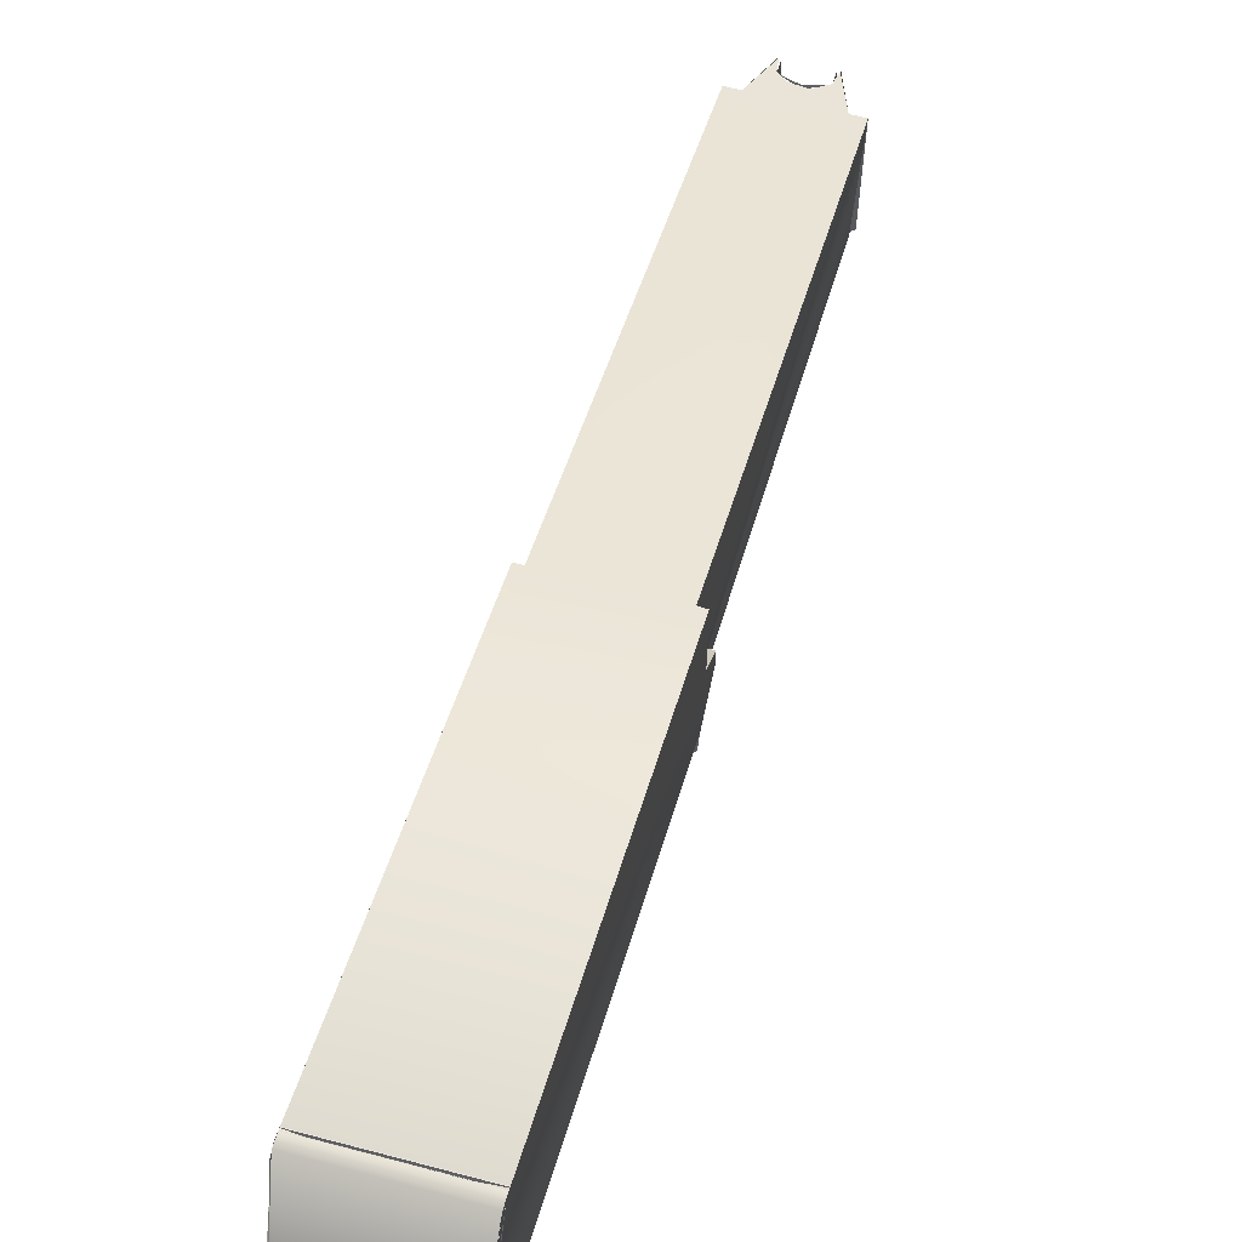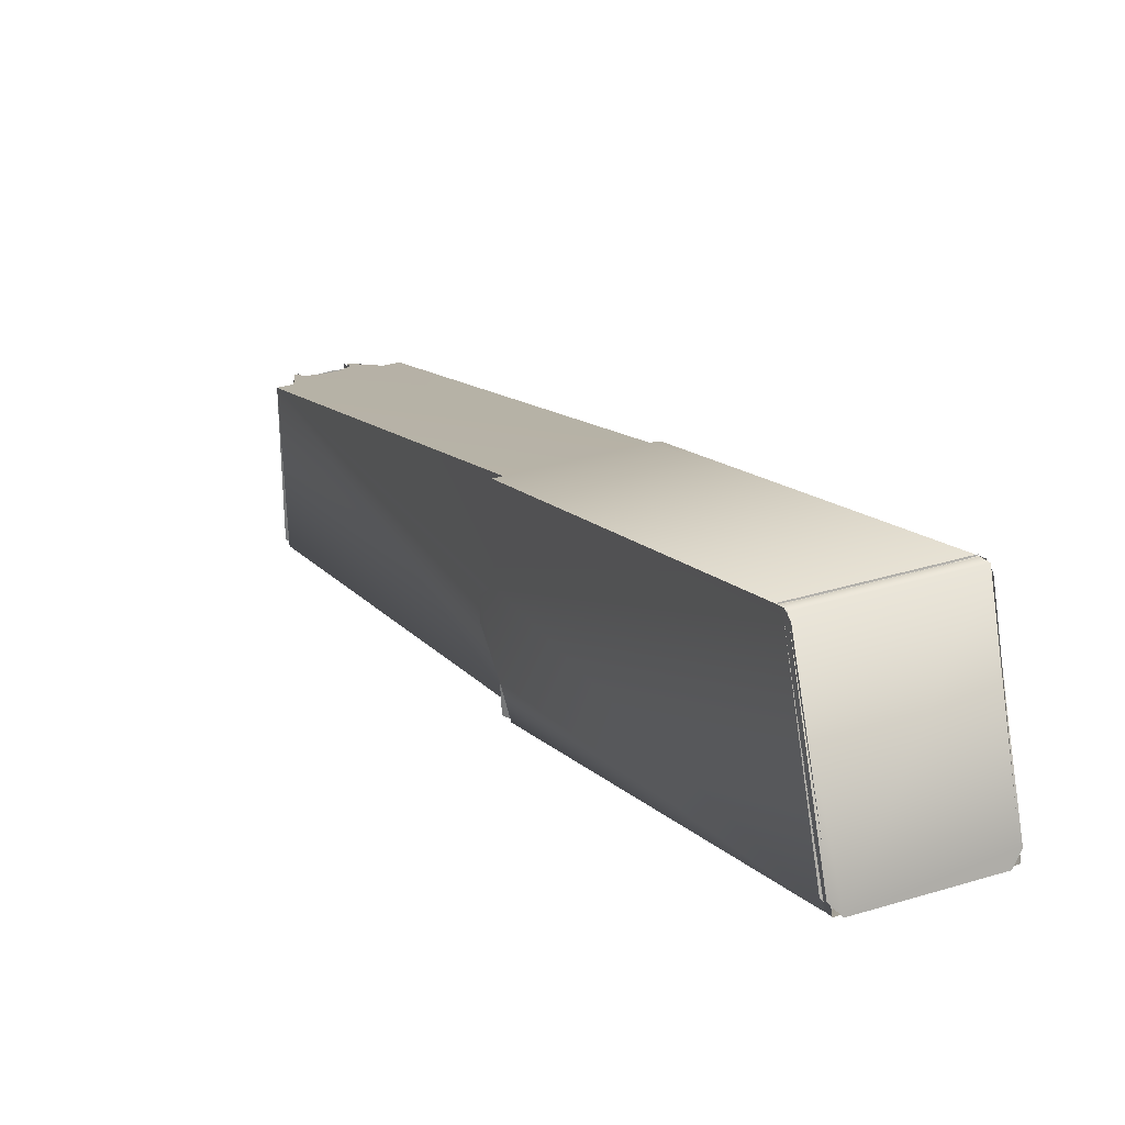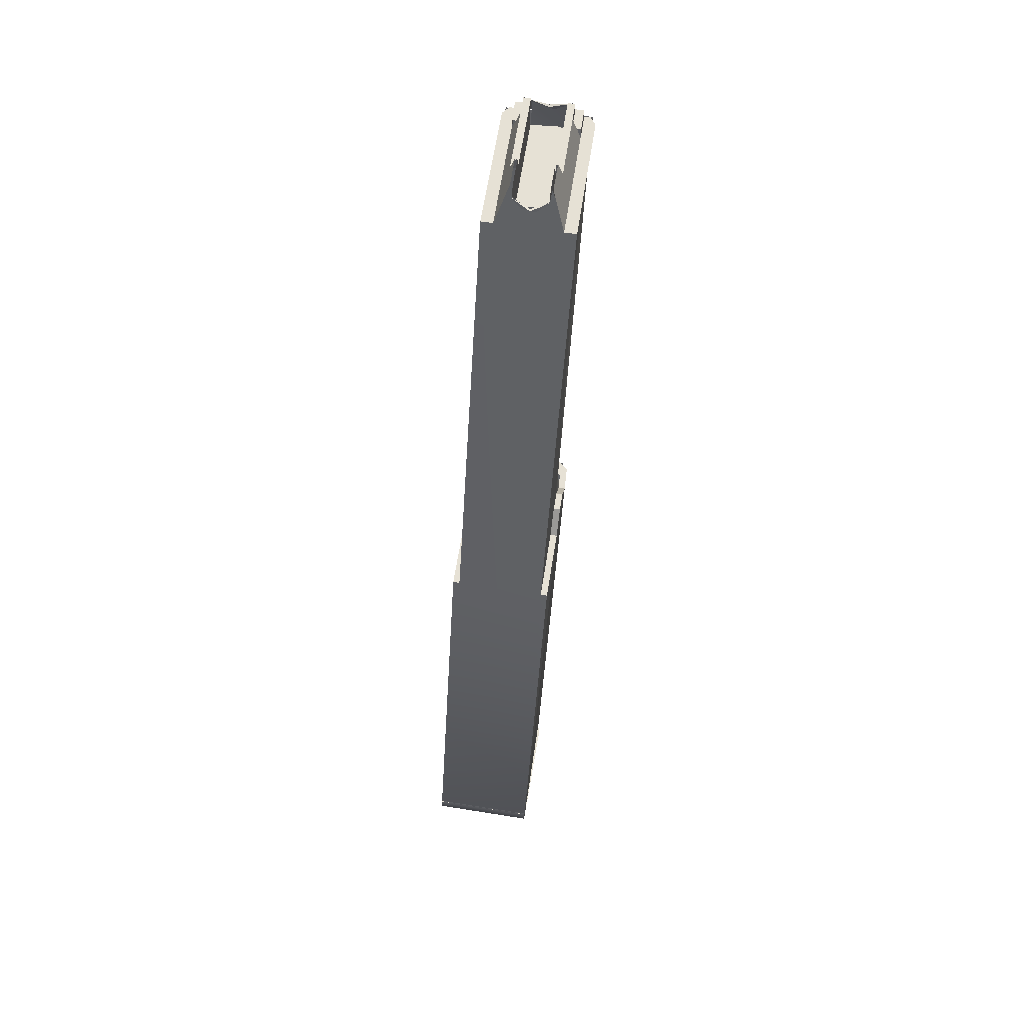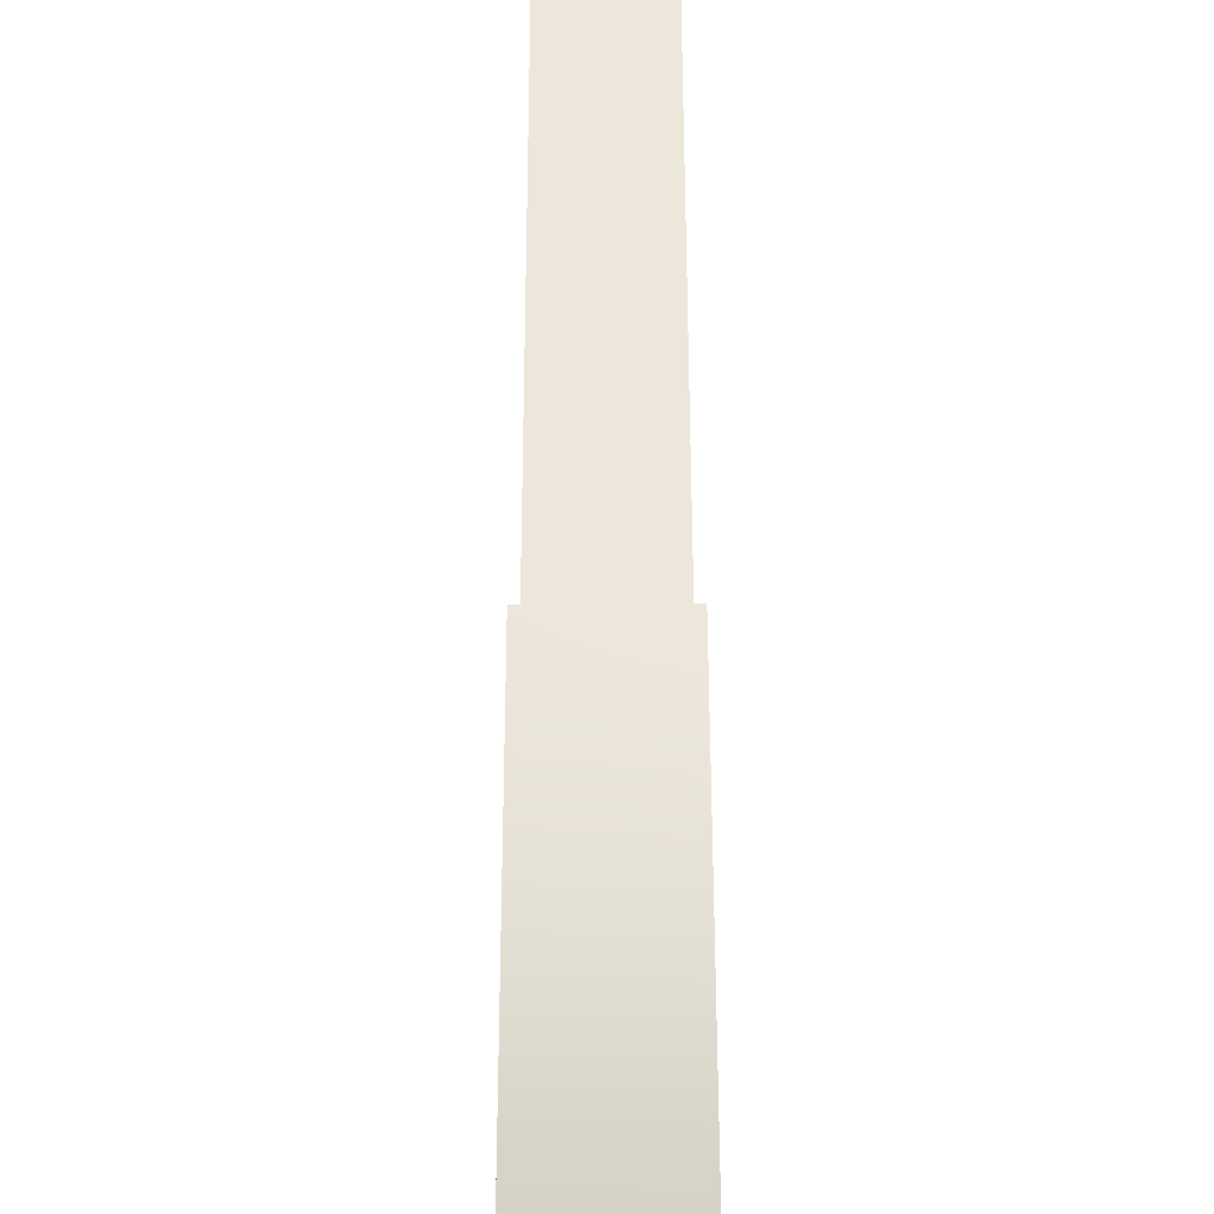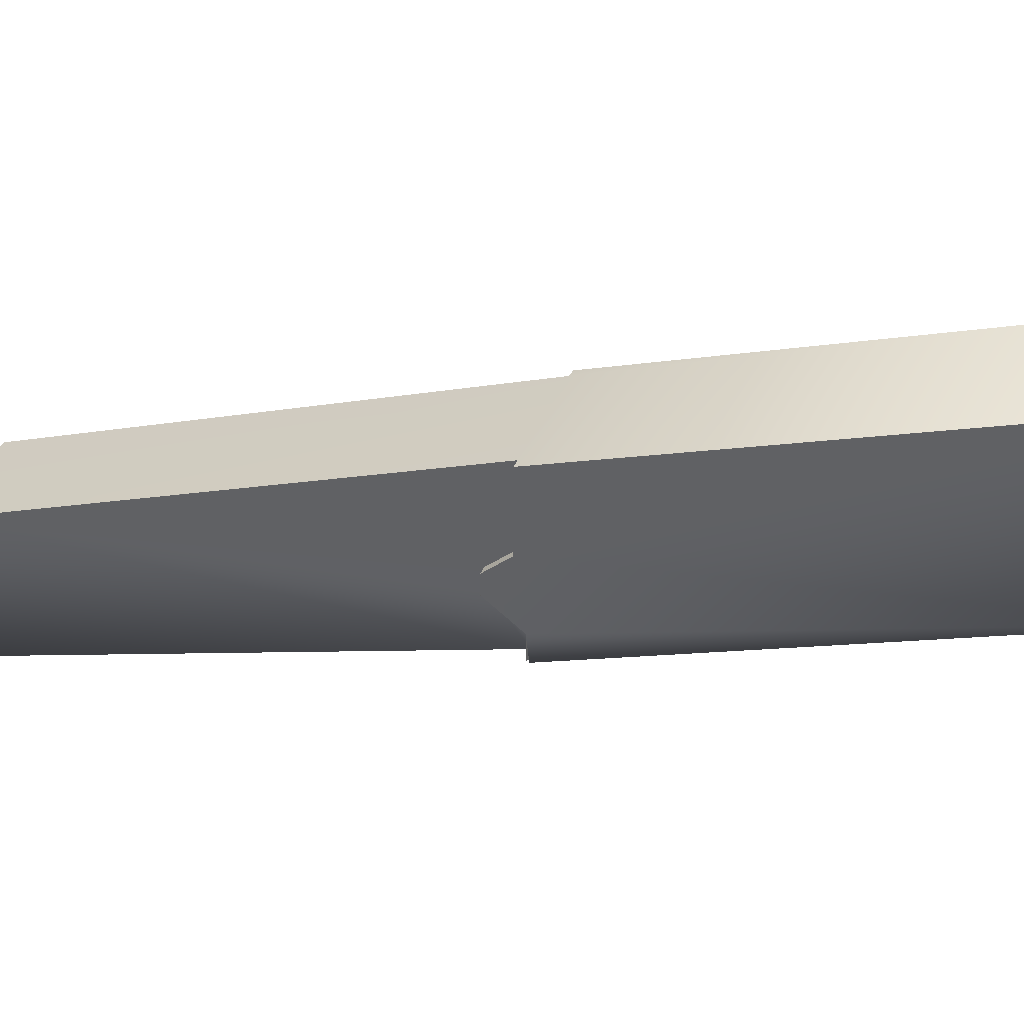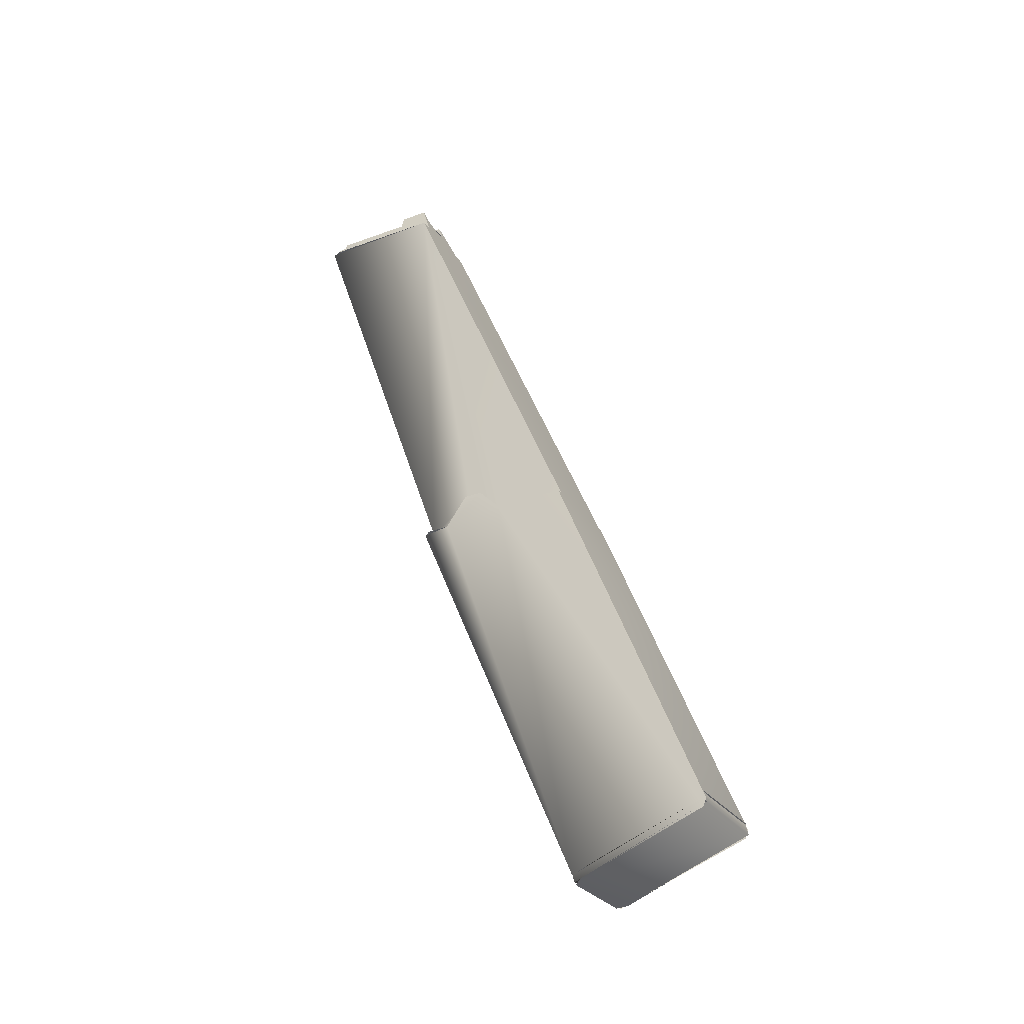
<metadata>
{"format":"obj","ext":"obj","renderer":"f3d","projection":"perspective","resolution":1024,"background":"white","views":[{"elev":64.2,"azim":-165.1,"up":"+Y"},{"elev":34.1,"azim":157.5,"up":"+Y"},{"elev":64.6,"azim":-171.0,"up":"+Z"},{"elev":74.7,"azim":179.9,"up":"+Y"},{"elev":40.3,"azim":111.5,"up":"+Y"},{"elev":-29.1,"azim":118.4,"up":"+Z"}]}
</metadata>
<code>
g crossvecmag_LOD3
v 2.413e-05 -0.02838 0.0179
v 0.0006359 -0.02838 0.01644
v -9.088e-05 -0.02838 0.01644
v -0.003715 -0.02838 0.0179
v -0.0036 -0.02838 0.01644
v -0.004327 -0.02838 0.01644
v 0.002355 -0.02145 -0.03024
v 0.002703 -0.01693 -0.0271
v 0.002703 -0.01923 -0.03023
v 0.002703 -0.02376 0.01388
v 0.002703 -0.01505 -0.0271
v 0.002703 -0.01285 -0.02935
v 0.002704 -0.005507 -0.02937
v 0.002423 -0.03713 0.01387
v -0.00599 -0.03731 0.01388
v -0.006034 -0.02145 -0.03023
v -0.006394 -0.02376 0.01388
v -0.006394 -0.01693 -0.0271
v -0.006394 -0.01923 -0.03023
v -0.006394 -0.01505 -0.0271
v -0.006394 -0.01285 -0.02935
v -0.006395 -0.005507 -0.02937
v -0.001846 0.008978 -0.06617
v 0.002703 0.008481 -0.06597
v 0.003392 0.009144 -0.06576
v -0.006394 0.008481 -0.06597
v -0.007083 0.009153 -0.06576
v 0.002704 -0.005505 -0.02937
v -0.006395 -0.005461 -0.02936
v 0.003393 -0.005508 -0.02937
v -0.007084 -0.005507 -0.02937
v 0.001487 -0.02376 0.01388
v 0.002703 -0.02376 0.01388
v -0.001028 -0.02451 0.01565
v -9.087e-05 -0.02485 0.01645
v 8.558e-05 -0.02547 0.01791
v -0.002385 -0.02445 0.0155
v -0.0036 -0.02485 0.01645
v -0.005178 -0.02376 0.01388
v -0.006394 -0.02376 0.01388
v -0.003777 -0.02547 0.01791
v 0.001487 -0.03693 0.01388
v 0.0006323 -0.03693 0.01516
v 0.001487 -0.03693 0.01516
v 0.0006323 -0.03693 0.01388
v -0.001846 -0.02471 0.01551
v -0.001846 -0.02439 0.0156
v -8.831e-05 -0.025 0.01645
v -0.003603 -0.025 0.01645
v -0.001354 -0.02493 0.01545
v -9.087e-05 -0.02514 0.01645
v -7.714e-05 -0.02443 0.01261
v -0.003645 -0.0242 0.0126
v -0.002644 -0.02488 0.01564
v -0.0036 -0.02514 0.01645
v -0.0002402 -0.03648 0.01607
v -0.003672 -0.03672 0.0126
v -9.087e-05 -0.03642 0.0126
v -0.002352 -0.03638 0.01548
v -0.0036 -0.03623 0.01645
v -0.005178 -0.03693 0.01516
v -0.004323 -0.03693 0.01516
v -0.005178 -0.03693 0.01388
v -0.004323 -0.03693 0.01388
v -0.002674 -0.03678 0.01565
v -0.004323 -0.03734 0.01388
v -0.004119 -0.0365 0.01655
v -0.001299 -0.03683 0.0155
v 0.0006323 -0.03734 0.01388
v 0.0005484 -0.03649 0.01657
v -0.007056 -0.003762 -0.072
v -0.006339 -0.004653 -0.07231
v 0.002586 -0.004693 -0.07234
v -0.007078 0.009405 -0.06679
v 0.003387 0.00939 -0.06671
v 0.003374 -0.00373 -0.07203
v 0.003391 0.009086 -0.06555
v -0.007082 0.009085 -0.06555
v 0.003392 -0.01923 -0.03023
v 0.002607 -0.02083 -0.03023
v 0.002703 -0.01923 -0.03023
v 0.003283 -0.02168 -0.03023
v 0.001771 -0.02154 -0.03023
v 0.002338 -0.02245 -0.03023
v -0.006013 -0.02246 -0.03023
v -0.005477 -0.02153 -0.03023
v -0.006974 -0.02168 -0.03023
v -0.006298 -0.02083 -0.03023
v -0.007083 -0.01923 -0.03023
v -0.006394 -0.01923 -0.03023
v 0.003392 -0.01285 -0.02935
v 0.002703 -0.01285 -0.02935
v 0.002704 -0.005507 -0.02937
v 0.003393 -0.005507 -0.02937
v 0.003392 -0.01505 -0.0271
v 0.003392 -0.01693 -0.0271
v 0.002703 -0.01693 -0.0271
v 0.002703 -0.01505 -0.0271
v 0.003392 -0.01285 -0.02935
v 0.003392 -0.01505 -0.0271
v 0.002703 -0.01505 -0.0271
v 0.002703 -0.01285 -0.02935
v 0.003392 -0.01505 -0.0271
v 0.003392 -0.01923 -0.03023
v 0.003392 -0.01693 -0.0271
v 0.003392 -0.01285 -0.02935
v 0.003191 -0.004772 -0.07151
v 0.002694 -0.0224 -0.03022
v 0.003392 0.008717 -0.06641
v 0.003393 -0.005507 -0.02937
v 0.003392 0.009088 -0.06561
v -0.00682 -0.004929 -0.07157
v -0.006414 -0.02237 -0.03022
v -0.007083 -0.01923 -0.03023
v -0.007083 -0.01285 -0.02935
v -0.007083 0.008717 -0.06641
v -0.007083 -0.01505 -0.0271
v -0.007083 -0.01693 -0.0271
v -0.007084 -0.005507 -0.02937
v -0.007083 0.009088 -0.06561
v 0.003392 -0.01693 -0.0271
v 0.003392 -0.01923 -0.03023
v 0.002703 -0.01923 -0.03023
v 0.002703 -0.01693 -0.0271
v 0.003379 -0.004031 -0.07133
v 0.003392 0.00852 -0.06646
v 0.002703 0.008481 -0.06597
v 0.002591 -0.005016 -0.07157
v -0.001846 0.008978 -0.06617
v -0.001846 -0.005062 -0.07161
v -0.006282 -0.005016 -0.07157
v -0.006394 0.008481 -0.06597
v -0.00707 -0.004031 -0.07133
v -0.007083 0.00852 -0.06646
v 0.001487 -0.03693 0.01388
v 0.001487 -0.02376 0.01388
v 0.002703 -0.02376 0.01388
v 0.002685 -0.03642 0.01388
v 0.002061 -0.03725 0.01388
v 0.0006323 -0.03704 0.01388
v 0.001487 -0.03473 0.01516
v 0.001487 -0.03693 0.01516
v 0.0006323 -0.03693 0.01516
v 0.0006323 -0.03473 0.01516
v 0.0006323 -0.03653 0.01645
v 0.0006323 -0.03473 0.01645
v 0.0006323 -0.03473 0.01516
v 0.0006323 -0.03693 0.01516
v 0.001487 -0.03473 0.01388
v 0.001487 -0.03693 0.01388
v 0.001487 -0.03693 0.01516
v 0.001487 -0.03473 0.01516
v 0.0006359 -0.02838 0.01644
v 0.001486 -0.03473 0.01388
v 0.0006323 -0.03473 0.01645
v 0.001487 -0.02376 0.01388
v 0.0001581 -0.02546 0.01788
v 0.0001581 -0.02838 0.01788
v 0.000632 -0.03653 0.01645
v -9.087e-05 -0.03653 0.01645
v -9.088e-05 -0.02838 0.01644
v 0.0006359 -0.02838 0.01644
v -9.088e-05 -0.02838 0.01644
v -9.087e-05 -0.02546 0.01788
v -9.087e-05 -0.02838 0.01788
v -9.087e-05 -0.02501 0.01646
v -9.087e-05 -0.02448 0.0126
v -9.087e-05 -0.03642 0.0126
v -9.087e-05 -0.03623 0.01645
v -0.001845 -0.03659 0.01544
v -9.048e-05 -0.03638 0.01645
v -0.001845 -0.03688 0.01549
v -0.003601 -0.03638 0.01645
v -0.001569 -0.02402 0.0126
v -9.087e-05 -0.02448 0.0126
v -9.698e-05 -0.03645 0.0126
v -0.002144 -0.03679 0.0126
v -0.003598 -0.02445 0.0126
v -0.0036 -0.03642 0.0126
v 0.002703 0.00835 -0.06591
v 0.003392 0.00852 -0.06646
v 0.003379 -0.004033 -0.07132
v 0.002653 -0.004959 -0.07159
v -0.001846 0.009036 -0.06611
v 0.003392 0.00917 -0.06561
v -0.007083 0.009189 -0.06563
v -0.001846 -0.005062 -0.07161
v -0.006394 0.00835 -0.06591
v -0.006345 -0.004948 -0.07162
v -0.00707 -0.004036 -0.07131
v -0.007083 0.00852 -0.06646
v 0.003393 0.009386 -0.06636
v 0.00339 0.008717 -0.06641
v 0.003396 0.009067 -0.06556
v 0.003384 0.009023 -0.06713
v 0.003154 -0.004545 -0.07226
v 0.003187 -0.004741 -0.0715
v -0.006816 -0.004879 -0.07155
v -0.006878 -0.00447 -0.07224
v -0.007081 0.008717 -0.06641
v -0.007075 0.009023 -0.06713
v -0.007084 0.009386 -0.06636
v -0.007087 0.009067 -0.06556
v -0.007083 -0.01285 -0.02935
v -0.007084 -0.005507 -0.02937
v -0.006395 -0.005507 -0.02937
v -0.006394 -0.01285 -0.02935
v -0.006394 -0.01693 -0.0271
v -0.007083 -0.01693 -0.0271
v -0.007083 -0.01505 -0.0271
v -0.006394 -0.01505 -0.0271
v -0.006394 -0.01505 -0.0271
v -0.007083 -0.01505 -0.0271
v -0.007083 -0.01285 -0.02935
v -0.006394 -0.01285 -0.02935
v -0.006394 -0.01923 -0.03023
v -0.007083 -0.01923 -0.03023
v -0.007083 -0.01693 -0.0271
v -0.006394 -0.01693 -0.0271
v -0.005178 -0.03693 0.01388
v -0.006394 -0.02376 0.01388
v -0.005178 -0.02376 0.01388
v -0.006376 -0.03642 0.01388
v -0.005752 -0.03725 0.01388
v -0.004323 -0.03714 0.01388
v -0.004323 -0.03693 0.01516
v -0.005178 -0.03693 0.01516
v -0.005178 -0.03473 0.01516
v -0.004323 -0.03473 0.01516
v -0.004323 -0.03473 0.01516
v -0.004323 -0.03473 0.01645
v -0.004323 -0.03653 0.01645
v -0.004323 -0.03693 0.01516
v -0.005178 -0.03693 0.01516
v -0.005178 -0.03693 0.01388
v -0.005178 -0.03473 0.01388
v -0.005178 -0.03473 0.01516
v -0.004327 -0.02838 0.01644
v -0.003849 -0.02546 0.01788
v -0.003849 -0.02838 0.01788
v -0.005178 -0.02376 0.01388
v -0.005178 -0.03473 0.01388
v -0.004323 -0.03473 0.01645
v -0.0036 -0.02838 0.01644
v -0.0036 -0.03653 0.01645
v -0.004323 -0.03653 0.01645
v -0.004327 -0.02838 0.01644
v -0.0036 -0.02546 0.01788
v -0.0036 -0.02838 0.01644
v -0.0036 -0.02838 0.01788
v -0.0036 -0.02501 0.01646
v -0.0036 -0.02448 0.0126
v -0.0036 -0.03642 0.0126
v -0.0036 -0.03623 0.01645
g crossvecmag_LOD3_0
f 3 2 1
f 6 5 4
f 9 8 7
f 7 8 10
f 8 11 10
f 11 12 10
f 12 13 10
f 10 14 7
f 7 14 15
f 16 7 15
f 16 15 17
f 17 18 16
f 18 19 16
f 17 20 18
f 17 21 20
f 17 22 21
f 25 24 23
f 23 26 25
f 25 26 27
f 25 27 28
f 28 27 29
f 30 25 28
f 31 29 27
f 29 32 28
f 32 33 28
f 29 34 32
f 34 35 32
f 35 36 32
f 37 34 29
f 38 37 29
f 39 38 29
f 29 40 39
f 41 38 39
f 44 43 42
f 42 43 45
f 48 47 46
f 46 47 49
f 52 51 50
f 53 52 50
f 50 54 53
f 54 55 53
f 58 57 56
f 56 57 59
f 57 60 59
f 63 62 61
f 63 64 62
f 67 66 65
f 68 65 66
f 66 69 68
f 68 69 70
f 73 72 71
f 74 73 71
f 74 75 73
f 75 76 73
f 75 74 77
f 74 78 77
f 81 80 79
f 80 82 79
f 80 83 82
f 83 84 82
f 85 84 83
f 85 83 86
f 87 85 86
f 88 87 86
f 89 87 88
f 90 89 88
f 93 92 91
f 94 93 91
f 97 96 95
f 98 97 95
f 101 100 99
f 102 101 99
f 105 104 103
f 104 106 103
f 104 107 106
f 108 107 104
f 107 109 106
f 106 109 110
f 109 111 110
f 112 107 108
f 108 113 112
f 112 113 114
f 112 114 115
f 116 112 115
f 117 115 114
f 118 117 114
f 116 115 119
f 120 116 119
f 123 122 121
f 124 123 121
f 127 126 125
f 125 128 127
f 128 129 127
f 128 130 129
f 130 131 129
f 132 129 131
f 131 133 132
f 133 134 132
f 137 136 135
f 138 137 135
f 138 135 139
f 135 140 139
f 143 142 141
f 144 143 141
f 147 146 145
f 148 147 145
f 151 150 149
f 152 151 149
f 155 154 153
f 154 156 153
f 153 156 157
f 158 153 157
f 161 160 159
f 162 161 159
f 165 164 163
f 164 166 163
f 167 163 166
f 163 167 168
f 169 163 168
f 172 171 170
f 172 170 173
f 176 175 174
f 176 174 177
f 174 178 177
f 179 177 178
f 182 181 180
f 180 183 182
f 180 184 183
f 184 180 185
f 185 186 184
f 184 187 183
f 186 188 184
f 187 184 188
f 188 189 187
f 188 190 189
f 188 191 190
f 194 193 192
f 193 195 192
f 195 193 196
f 193 197 196
f 196 197 198
f 196 198 199
f 198 200 199
f 200 201 199
f 202 201 200
f 203 202 200
f 206 205 204
f 207 206 204
f 210 209 208
f 211 210 208
f 214 213 212
f 215 214 212
f 218 217 216
f 219 218 216
f 222 221 220
f 221 223 220
f 224 220 223
f 225 220 224
f 228 227 226
f 229 228 226
f 232 231 230
f 233 232 230
f 236 235 234
f 237 236 234
f 240 239 238
f 239 241 238
f 238 241 242
f 243 238 242
f 246 245 244
f 247 246 244
f 250 249 248
f 249 251 248
f 251 249 252
f 253 252 249
f 254 253 249

</code>
